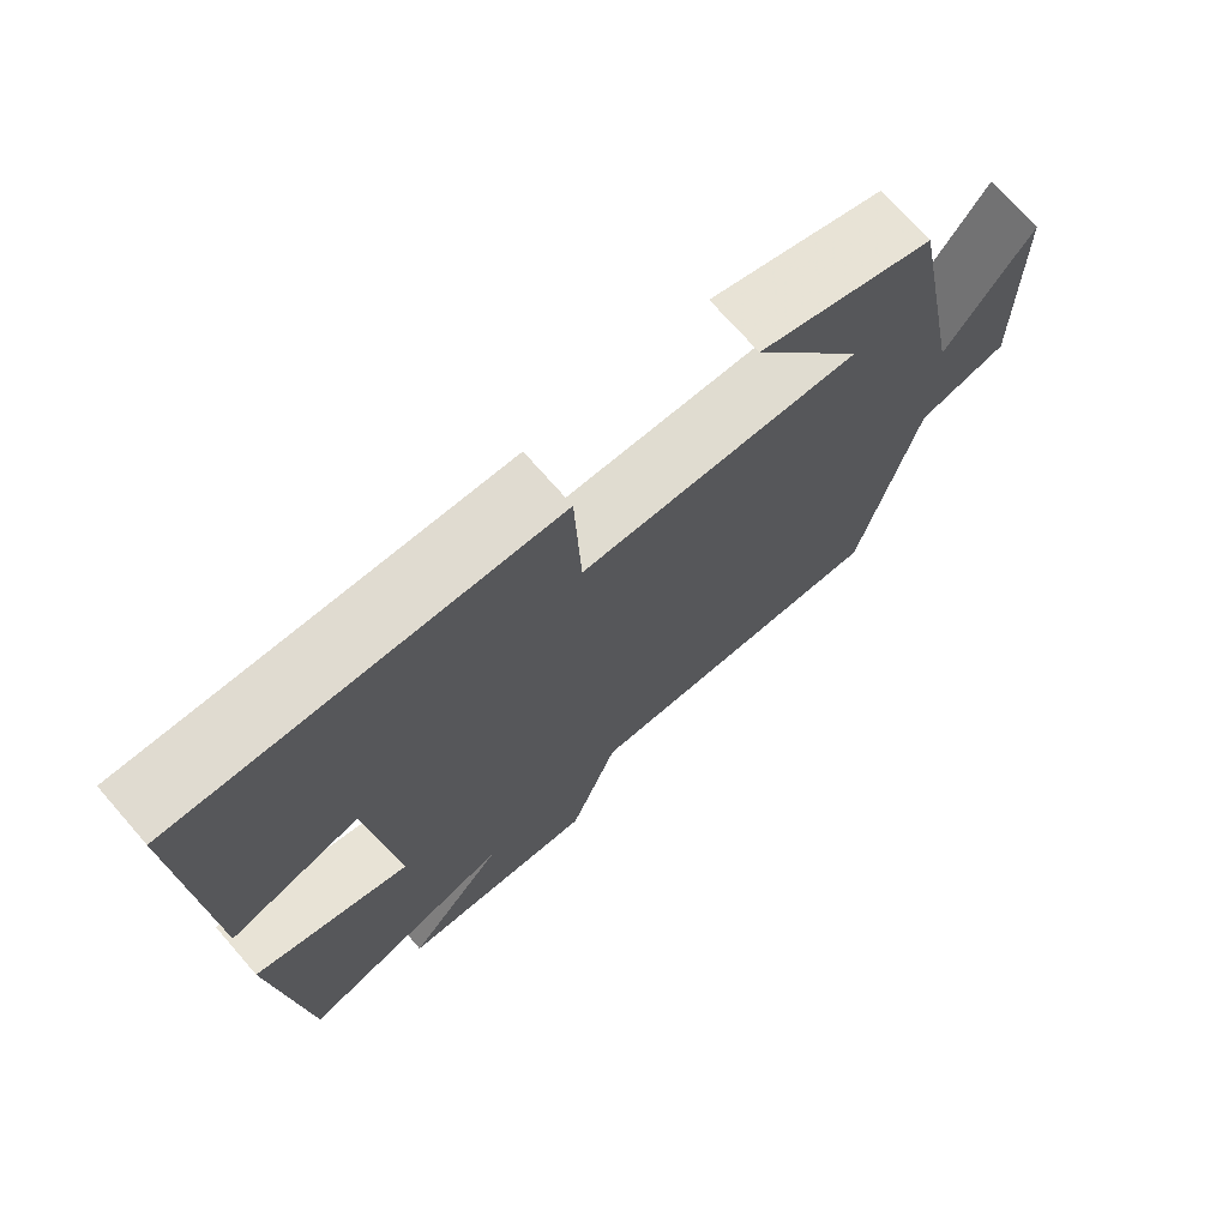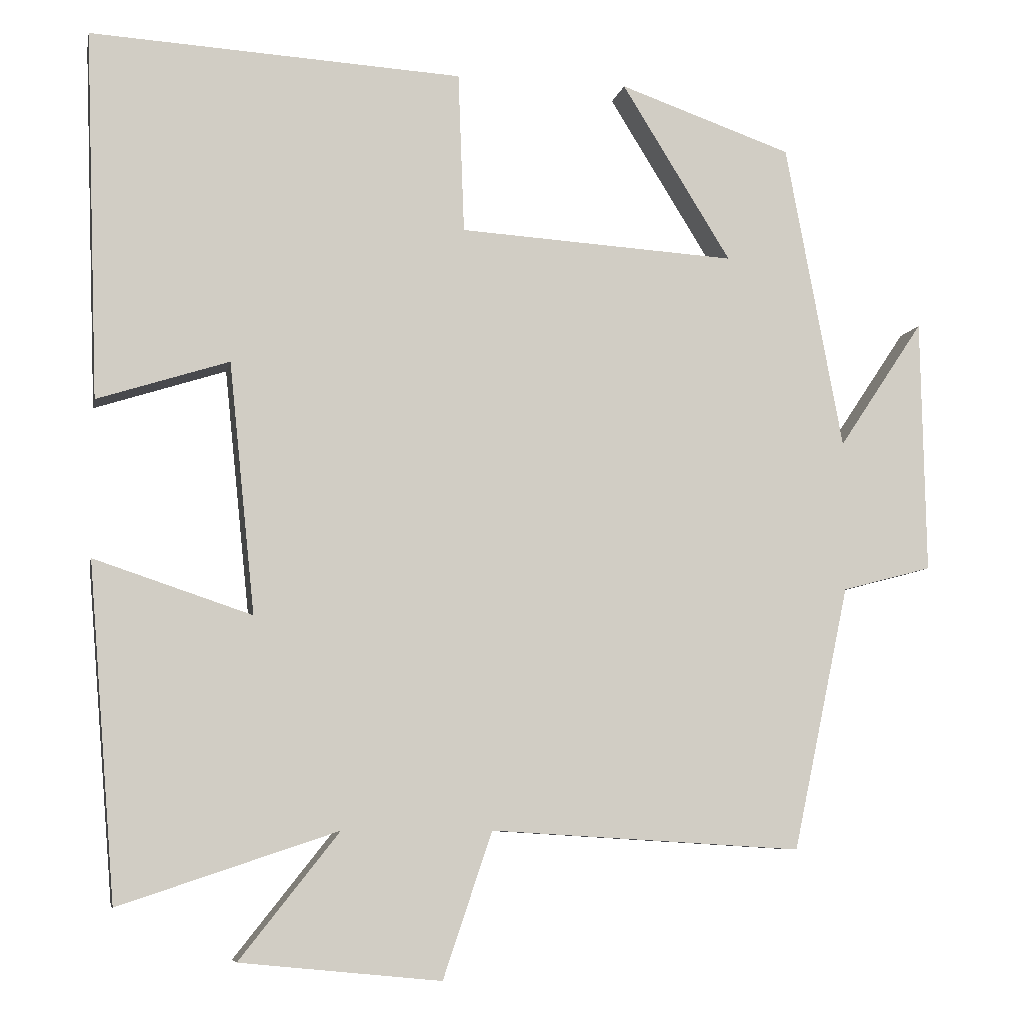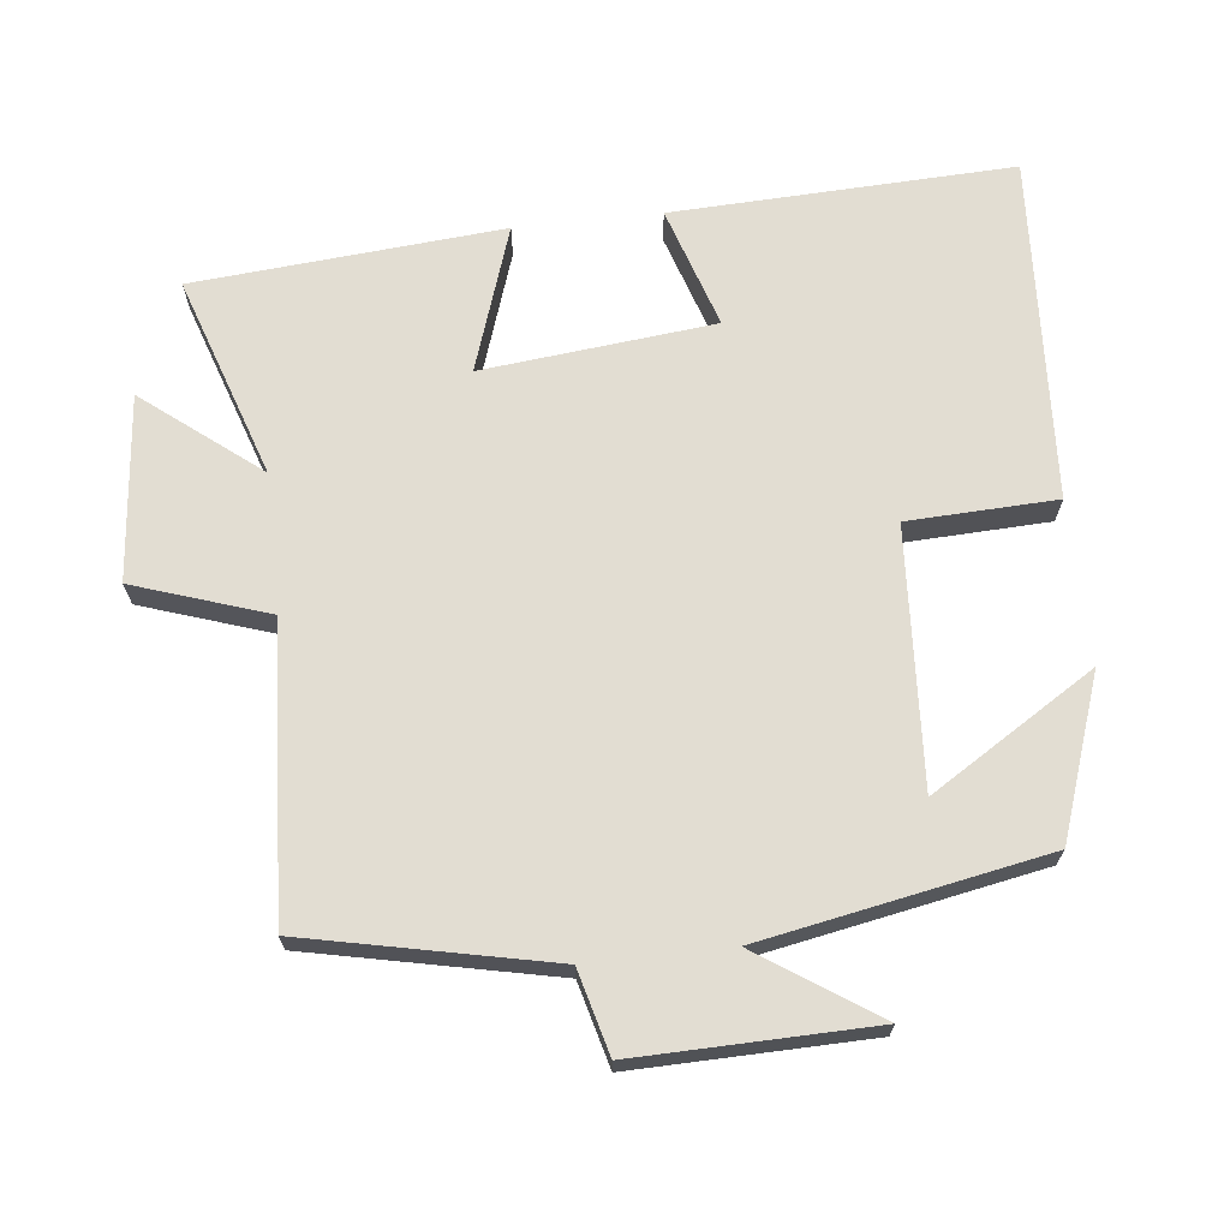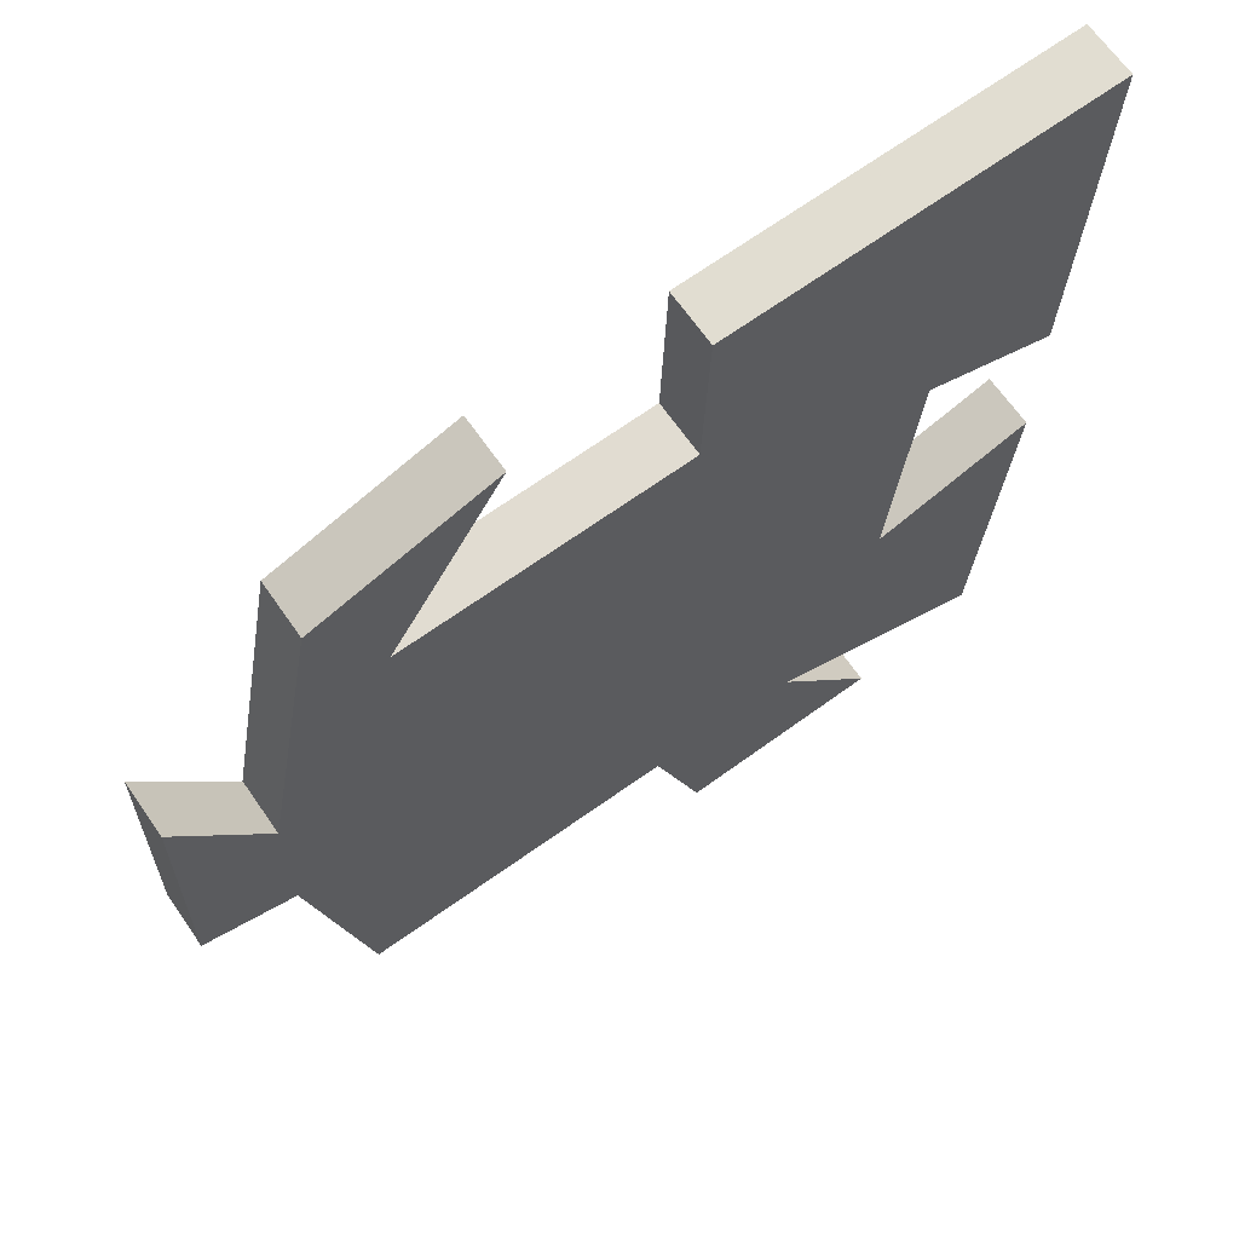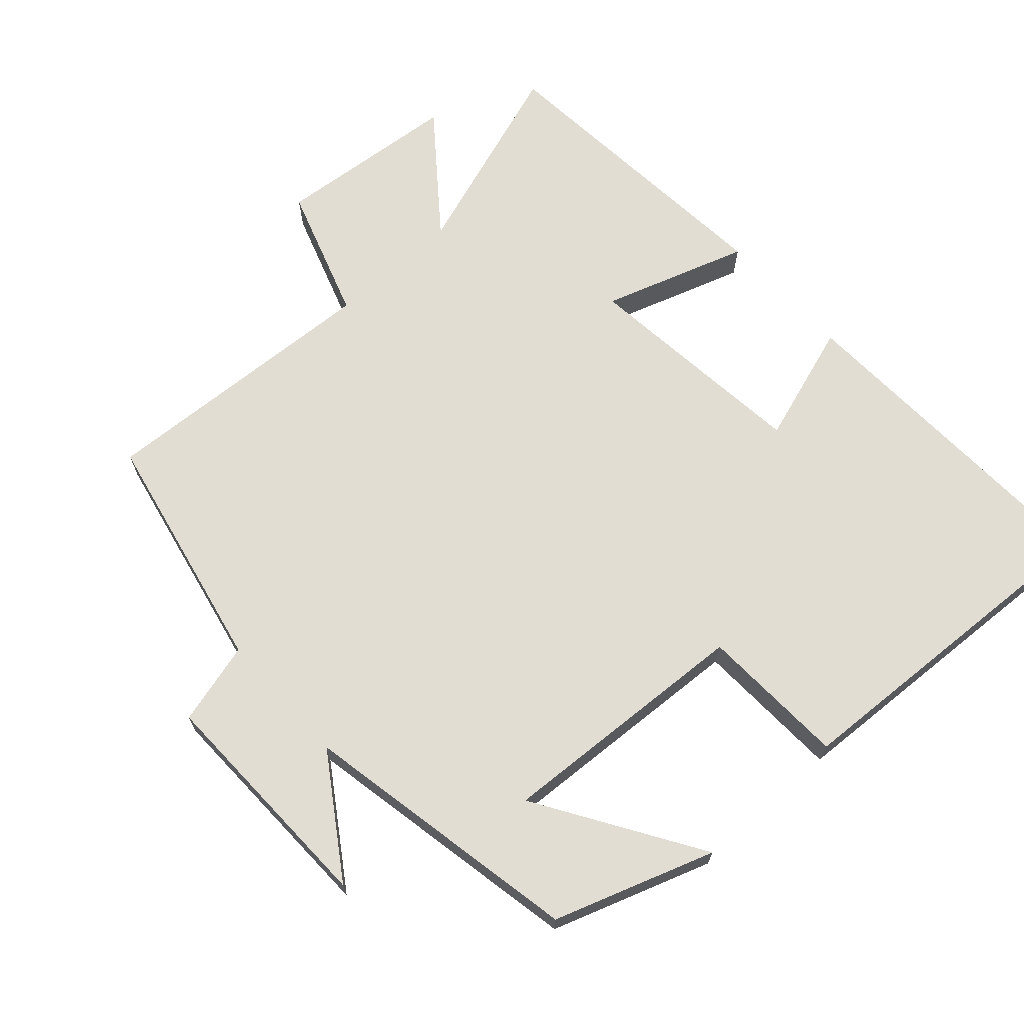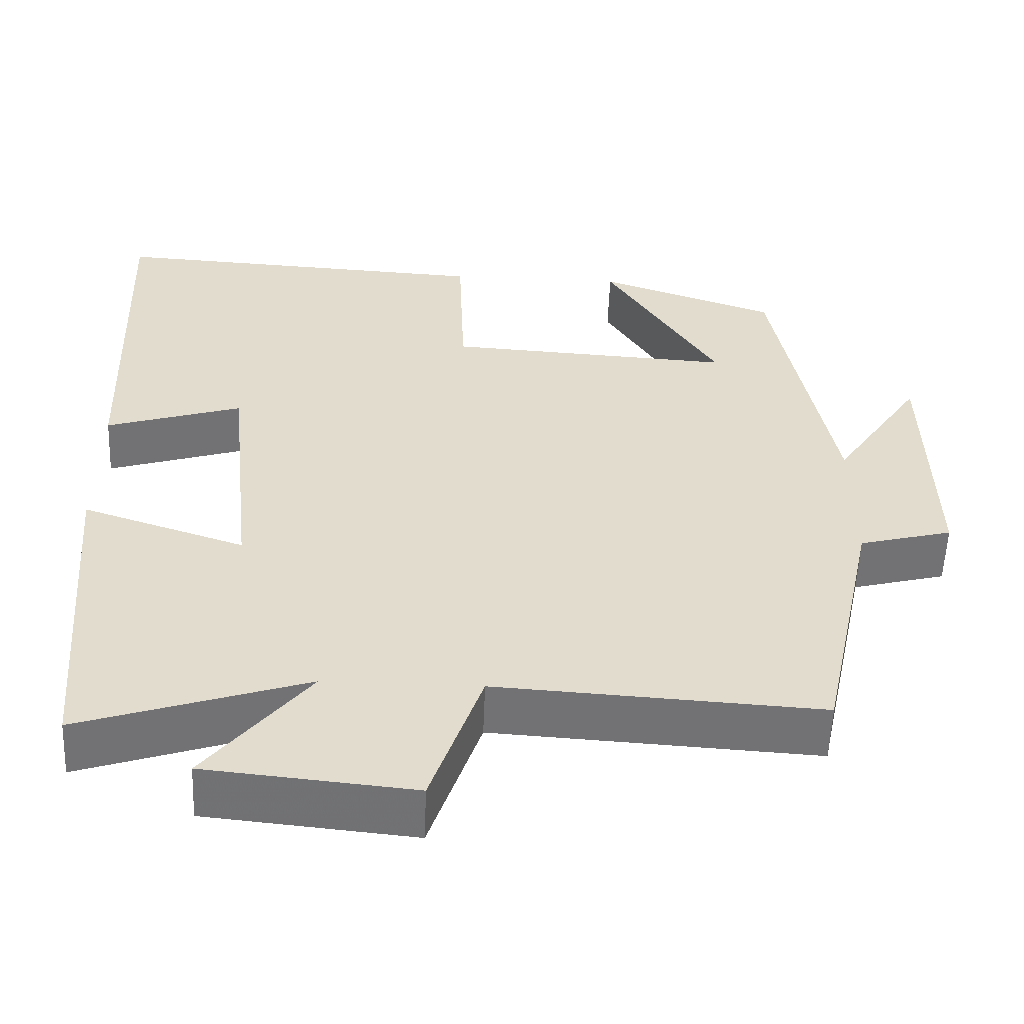
<metadata>
{"format":"obj","ext":"obj","renderer":"f3d","projection":"perspective","resolution":1024,"background":"white","views":[{"elev":72.6,"azim":138.8,"up":"+Z"},{"elev":-7.3,"azim":168.7,"up":"+Z"},{"elev":68.3,"azim":-96.4,"up":"+Y"},{"elev":66.0,"azim":-34.7,"up":"+Z"},{"elev":68.2,"azim":-42.3,"up":"+Y"},{"elev":-55.9,"azim":177.8,"up":"+Z"}]}
</metadata>
<code>
v -0.426 0.07 -0.525
v -0.5 0.07 -0.179
v -0.618 0.07 -0.148
v -0.612 0.07 0.186
v -0.5 0.07 0.019
v -0.425 0.07 0.421
v -0.198 0.07 0.5
v -0.342 0.07 0.268
v 0.022 0.07 0.29
v 0.03 0.07 0.5
v 0.518 0.07 0.528
v 0.5 0.07 0.046
v 0.328 0.07 0.101
v 0.294 0.07 -0.227
v 0.5 0.07 -0.158
v 0.464 0.07 -0.595
v 0.179 0.07 -0.5
v 0.309 0.07 -0.664
v 0.047 0.07 -0.69
v -0.017 0.07 -0.5
v -0.426 0 -0.525
v -0.5 0 -0.179
v -0.618 0 -0.148
v -0.612 0 0.186
v -0.5 0 0.019
v -0.425 0 0.421
v -0.198 0 0.5
v -0.342 0 0.268
v 0.022 0 0.29
v 0.03 0 0.5
v 0.518 0 0.528
v 0.5 0 0.046
v 0.328 0 0.101
v 0.294 0 -0.227
v 0.5 0 -0.158
v 0.464 0 -0.595
v 0.179 0 -0.5
v 0.309 0 -0.664
v 0.047 0 -0.69
v -0.017 0 -0.5
f 17 18 19 20
f 14 15 16 17
f 13 14 17 20
f 11 12 13
f 10 11 13
f 9 10 13
f 20 1 2
f 13 20 2
f 9 13 2
f 8 9 2
f 5 6 7 8
f 2 3 4 5
f 2 5 8
f 40 39 38 37
f 37 36 35 34
f 40 37 34 33
f 33 32 31
f 33 31 30
f 33 30 29
f 22 21 40
f 22 40 33
f 22 33 29
f 22 29 28
f 28 27 26 25
f 25 24 23 22
f 28 25 22
f 1 21 22 2
f 2 22 23 3
f 3 23 24 4
f 4 24 25 5
f 5 25 26 6
f 6 26 27 7
f 7 27 28 8
f 8 28 29 9
f 9 29 30 10
f 10 30 31 11
f 11 31 32 12
f 12 32 33 13
f 13 33 34 14
f 14 34 35 15
f 15 35 36 16
f 16 36 37 17
f 17 37 38 18
f 18 38 39 19
f 19 39 40 20
f 20 40 21 1

</code>
